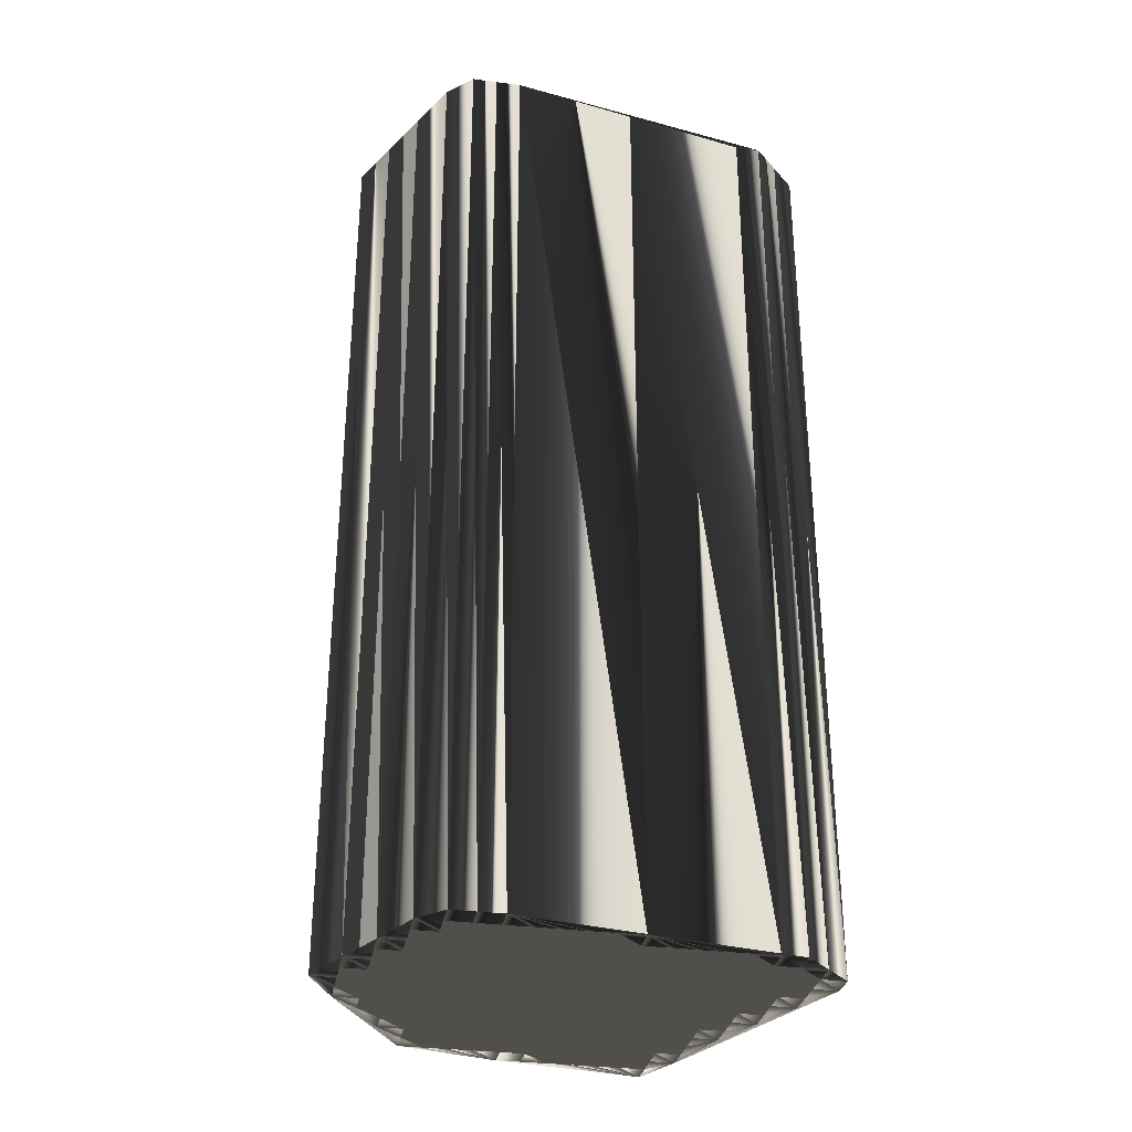
<metadata>
{"format":"obj","ext":"obj","renderer":"f3d","projection":"perspective","resolution":1024,"background":"white","views":[{"elev":-31.5,"azim":79.3,"up":"+Z"}]}
</metadata>
<code>
v 456.7 463.1 0
v 457.5 458.3 0
v 457.5 459.1 0
v 457.5 459.9 0
v 457.5 460.7 0
v 457.5 461.5 0
v 457.5 462.3 0
v 457.5 463.1 0
v 458.3 455.1 0
v 458.3 455.9 0
v 458.3 456.7 0
v 458.3 457.5 0
v 458.3 458.3 0
v 458.3 459.1 0
v 458.3 459.9 0
v 458.3 460.7 0
v 458.3 461.5 0
v 458.3 462.3 0
v 458.3 463.1 0
v 458.3 463.9 0
v 459.1 455.1 0
v 459.1 455.9 0
v 459.1 456.7 0
v 459.1 457.5 0
v 459.1 458.3 0
v 459.1 459.1 0
v 459.1 459.9 0
v 459.1 460.7 0
v 459.1 461.5 0
v 459.1 462.3 0
v 459.1 463.1 0
v 459.1 463.9 0
v 459.9 454.3 0
v 459.9 455.1 0
v 459.9 455.9 0
v 459.9 456.7 0
v 459.9 457.5 0
v 459.9 458.3 0
v 459.9 459.1 0
v 459.9 459.9 0
v 459.9 460.7 0
v 459.9 461.5 0
v 459.9 462.3 0
v 459.9 463.1 0
v 459.9 463.9 0
v 460.7 454.3 0
v 460.7 455.1 0
v 460.7 455.9 0
v 460.7 456.7 0
v 460.7 457.5 0
v 460.7 458.3 0
v 460.7 459.1 0
v 460.7 459.9 0
v 460.7 460.7 0
v 460.7 461.5 0
v 460.7 462.3 0
v 460.7 463.1 0
v 460.7 463.9 0
v 460.7 464.7 0
v 461.5 453.5 0
v 461.5 454.3 0
v 461.5 455.1 0
v 461.5 455.9 0
v 461.5 456.7 0
v 461.5 457.5 0
v 461.5 458.3 0
v 461.5 459.1 0
v 461.5 459.9 0
v 461.5 460.7 0
v 461.5 461.5 0
v 461.5 462.3 0
v 461.5 463.1 0
v 461.5 463.9 0
v 461.5 464.7 0
v 462.3 452.7 0
v 462.3 453.5 0
v 462.3 454.3 0
v 462.3 455.1 0
v 462.3 455.9 0
v 462.3 456.7 0
v 462.3 457.5 0
v 462.3 458.3 0
v 462.3 459.1 0
v 462.3 459.9 0
v 462.3 460.7 0
v 462.3 461.5 0
v 462.3 462.3 0
v 462.3 463.1 0
v 462.3 463.9 0
v 462.3 464.7 0
v 462.3 465.5 0
v 463.1 452.7 0
v 463.1 453.5 0
v 463.1 454.3 0
v 463.1 455.1 0
v 463.1 455.9 0
v 463.1 456.7 0
v 463.1 457.5 0
v 463.1 458.3 0
v 463.1 459.1 0
v 463.1 459.9 0
v 463.1 460.7 0
v 463.1 461.5 0
v 463.1 462.3 0
v 463.1 463.1 0
v 463.1 463.9 0
v 463.1 464.7 0
v 463.1 465.5 0
v 463.9 451.9 0
v 463.9 452.7 0
v 463.9 453.5 0
v 463.9 454.3 0
v 463.9 455.1 0
v 463.9 455.9 0
v 463.9 456.7 0
v 463.9 457.5 0
v 463.9 458.3 0
v 463.9 459.1 0
v 463.9 459.9 0
v 463.9 460.7 0
v 463.9 461.5 0
v 463.9 462.3 0
v 463.9 463.1 0
v 463.9 463.9 0
v 463.9 464.7 0
v 463.9 465.5 0
v 463.9 466.3 0
v 464.7 452.7 0
v 464.7 453.5 0
v 464.7 454.3 0
v 464.7 455.1 0
v 464.7 455.9 0
v 464.7 456.7 0
v 464.7 457.5 0
v 464.7 458.3 0
v 464.7 459.1 0
v 464.7 459.9 0
v 464.7 460.7 0
v 464.7 461.5 0
v 464.7 462.3 0
v 464.7 463.1 0
v 464.7 463.9 0
v 464.7 464.7 0
v 464.7 465.5 0
v 464.7 466.3 0
v 465.5 452.7 0
v 465.5 453.5 0
v 465.5 454.3 0
v 465.5 455.1 0
v 465.5 455.9 0
v 465.5 456.7 0
v 465.5 457.5 0
v 465.5 458.3 0
v 465.5 459.1 0
v 465.5 459.9 0
v 465.5 460.7 0
v 465.5 461.5 0
v 465.5 462.3 0
v 465.5 463.1 0
v 465.5 463.9 0
v 465.5 464.7 0
v 465.5 465.5 0
v 465.5 466.3 0
v 465.5 467.1 0
v 466.3 453.5 0
v 466.3 454.3 0
v 466.3 455.1 0
v 466.3 455.9 0
v 466.3 456.7 0
v 466.3 457.5 0
v 466.3 458.3 0
v 466.3 459.1 0
v 466.3 459.9 0
v 466.3 460.7 0
v 466.3 461.5 0
v 466.3 462.3 0
v 466.3 463.1 0
v 466.3 463.9 0
v 466.3 464.7 0
v 466.3 465.5 0
v 466.3 466.3 0
v 466.3 467.1 0
v 467.1 453.5 0
v 467.1 454.3 0
v 467.1 455.1 0
v 467.1 455.9 0
v 467.1 456.7 0
v 467.1 457.5 0
v 467.1 458.3 0
v 467.1 459.1 0
v 467.1 459.9 0
v 467.1 460.7 0
v 467.1 461.5 0
v 467.1 462.3 0
v 467.1 463.1 0
v 467.1 463.9 0
v 467.1 464.7 0
v 467.1 465.5 0
v 467.1 466.3 0
v 467.9 454.3 0
v 467.9 455.1 0
v 467.9 455.9 0
v 467.9 456.7 0
v 467.9 457.5 0
v 467.9 458.3 0
v 467.9 459.1 0
v 467.9 459.9 0
v 467.9 460.7 0
v 467.9 461.5 0
v 467.9 462.3 0
v 467.9 463.1 0
v 467.9 463.9 0
v 467.9 464.7 0
v 467.9 465.5 0
v 468.7 454.3 0
v 468.7 455.1 0
v 468.7 455.9 0
v 468.7 456.7 0
v 468.7 457.5 0
v 468.7 458.3 0
v 468.7 459.1 0
v 468.7 459.9 0
v 468.7 460.7 0
v 469.5 455.1 0
v 469.5 455.9 0
v 469.5 456.7 0
v 456.7 463.1 30
v 457.5 458.3 30
v 457.5 459.1 30
v 457.5 459.9 30
v 457.5 460.7 30
v 457.5 461.5 30
v 457.5 462.3 30
v 457.5 463.1 30
v 458.3 455.1 30
v 458.3 455.9 30
v 458.3 456.7 30
v 458.3 457.5 30
v 458.3 458.3 30
v 458.3 459.1 30
v 458.3 459.9 30
v 458.3 460.7 30
v 458.3 461.5 30
v 458.3 462.3 30
v 458.3 463.1 30
v 458.3 463.9 30
v 459.1 455.1 30
v 459.1 455.9 30
v 459.1 456.7 30
v 459.1 457.5 30
v 459.1 458.3 30
v 459.1 459.1 30
v 459.1 459.9 30
v 459.1 460.7 30
v 459.1 461.5 30
v 459.1 462.3 30
v 459.1 463.1 30
v 459.1 463.9 30
v 459.9 454.3 30
v 459.9 455.1 30
v 459.9 455.9 30
v 459.9 456.7 30
v 459.9 457.5 30
v 459.9 458.3 30
v 459.9 459.1 30
v 459.9 459.9 30
v 459.9 460.7 30
v 459.9 461.5 30
v 459.9 462.3 30
v 459.9 463.1 30
v 459.9 463.9 30
v 460.7 454.3 30
v 460.7 455.1 30
v 460.7 455.9 30
v 460.7 456.7 30
v 460.7 457.5 30
v 460.7 458.3 30
v 460.7 459.1 30
v 460.7 459.9 30
v 460.7 460.7 30
v 460.7 461.5 30
v 460.7 462.3 30
v 460.7 463.1 30
v 460.7 463.9 30
v 460.7 464.7 30
v 461.5 453.5 30
v 461.5 454.3 30
v 461.5 455.1 30
v 461.5 455.9 30
v 461.5 456.7 30
v 461.5 457.5 30
v 461.5 458.3 30
v 461.5 459.1 30
v 461.5 459.9 30
v 461.5 460.7 30
v 461.5 461.5 30
v 461.5 462.3 30
v 461.5 463.1 30
v 461.5 463.9 30
v 461.5 464.7 30
v 462.3 452.7 30
v 462.3 453.5 30
v 462.3 454.3 30
v 462.3 455.1 30
v 462.3 455.9 30
v 462.3 456.7 30
v 462.3 457.5 30
v 462.3 458.3 30
v 462.3 459.1 30
v 462.3 459.9 30
v 462.3 460.7 30
v 462.3 461.5 30
v 462.3 462.3 30
v 462.3 463.1 30
v 462.3 463.9 30
v 462.3 464.7 30
v 462.3 465.5 30
v 463.1 452.7 30
v 463.1 453.5 30
v 463.1 454.3 30
v 463.1 455.1 30
v 463.1 455.9 30
v 463.1 456.7 30
v 463.1 457.5 30
v 463.1 458.3 30
v 463.1 459.1 30
v 463.1 459.9 30
v 463.1 460.7 30
v 463.1 461.5 30
v 463.1 462.3 30
v 463.1 463.1 30
v 463.1 463.9 30
v 463.1 464.7 30
v 463.1 465.5 30
v 463.9 451.9 30
v 463.9 452.7 30
v 463.9 453.5 30
v 463.9 454.3 30
v 463.9 455.1 30
v 463.9 455.9 30
v 463.9 456.7 30
v 463.9 457.5 30
v 463.9 458.3 30
v 463.9 459.1 30
v 463.9 459.9 30
v 463.9 460.7 30
v 463.9 461.5 30
v 463.9 462.3 30
v 463.9 463.1 30
v 463.9 463.9 30
v 463.9 464.7 30
v 463.9 465.5 30
v 463.9 466.3 30
v 464.7 452.7 30
v 464.7 453.5 30
v 464.7 454.3 30
v 464.7 455.1 30
v 464.7 455.9 30
v 464.7 456.7 30
v 464.7 457.5 30
v 464.7 458.3 30
v 464.7 459.1 30
v 464.7 459.9 30
v 464.7 460.7 30
v 464.7 461.5 30
v 464.7 462.3 30
v 464.7 463.1 30
v 464.7 463.9 30
v 464.7 464.7 30
v 464.7 465.5 30
v 464.7 466.3 30
v 465.5 452.7 30
v 465.5 453.5 30
v 465.5 454.3 30
v 465.5 455.1 30
v 465.5 455.9 30
v 465.5 456.7 30
v 465.5 457.5 30
v 465.5 458.3 30
v 465.5 459.1 30
v 465.5 459.9 30
v 465.5 460.7 30
v 465.5 461.5 30
v 465.5 462.3 30
v 465.5 463.1 30
v 465.5 463.9 30
v 465.5 464.7 30
v 465.5 465.5 30
v 465.5 466.3 30
v 465.5 467.1 30
v 466.3 453.5 30
v 466.3 454.3 30
v 466.3 455.1 30
v 466.3 455.9 30
v 466.3 456.7 30
v 466.3 457.5 30
v 466.3 458.3 30
v 466.3 459.1 30
v 466.3 459.9 30
v 466.3 460.7 30
v 466.3 461.5 30
v 466.3 462.3 30
v 466.3 463.1 30
v 466.3 463.9 30
v 466.3 464.7 30
v 466.3 465.5 30
v 466.3 466.3 30
v 466.3 467.1 30
v 467.1 453.5 30
v 467.1 454.3 30
v 467.1 455.1 30
v 467.1 455.9 30
v 467.1 456.7 30
v 467.1 457.5 30
v 467.1 458.3 30
v 467.1 459.1 30
v 467.1 459.9 30
v 467.1 460.7 30
v 467.1 461.5 30
v 467.1 462.3 30
v 467.1 463.1 30
v 467.1 463.9 30
v 467.1 464.7 30
v 467.1 465.5 30
v 467.1 466.3 30
v 467.9 454.3 30
v 467.9 455.1 30
v 467.9 455.9 30
v 467.9 456.7 30
v 467.9 457.5 30
v 467.9 458.3 30
v 467.9 459.1 30
v 467.9 459.9 30
v 467.9 460.7 30
v 467.9 461.5 30
v 467.9 462.3 30
v 467.9 463.1 30
v 467.9 463.9 30
v 467.9 464.7 30
v 467.9 465.5 30
v 468.7 454.3 30
v 468.7 455.1 30
v 468.7 455.9 30
v 468.7 456.7 30
v 468.7 457.5 30
v 468.7 458.3 30
v 468.7 459.1 30
v 468.7 459.9 30
v 468.7 460.7 30
v 469.5 455.1 30
v 469.5 455.9 30
v 469.5 456.7 30
f 48 49 36
f 23 12 11
f 10 11 2
f 21 22 10
f 34 22 21
f 26 39 27
f 54 41 53
f 8 1 7
f 39 51 52
f 26 15 14
f 50 37 49
f 43 30 42
f 157 140 139
f 47 34 46
f 157 158 140
f 66 65 81
f 158 176 159
f 98 99 82
f 139 122 121
f 27 39 40
f 116 134 117
f 114 115 97
f 114 132 115
f 62 47 61
f 202 217 203
f 76 92 93
f 9 33 21
f 95 79 78
f 23 35 36
f 114 96 113
f 75 109 92
f 95 112 113
f 77 61 76
f 109 128 110
f 78 77 94
f 95 94 112
f 97 96 114
f 166 149 148
f 23 24 12
f 3 13 14
f 78 79 63
f 51 65 66
f 63 79 64
f 37 50 38
f 24 25 13
f 27 40 28
f 20 8 19
f 4 14 15
f 27 16 15
f 7 18 8
f 55 43 42
f 55 54 69
f 59 58 73
f 53 41 40
f 123 122 140
f 31 20 19
f 29 30 18
f 126 127 108
f 57 71 72
f 67 66 82
f 117 118 100
f 98 81 97
f 96 80 79
f 101 84 100
f 115 98 97
f 154 155 137
f 108 107 125
f 106 90 89
f 140 141 123
f 143 144 126
f 73 89 74
f 142 160 143
f 143 161 144
f 196 179 178
f 144 145 127
f 163 181 164
f 8 20 1
f 163 180 181
f 181 182 164
f 157 174 175
f 161 160 178
f 179 196 197
f 181 198 199
f 209 208 223
f 197 213 198
f 208 209 193
f 177 194 195
f 204 188 203
f 157 156 174
f 130 131 113
f 83 99 100
f 157 175 158
f 158 159 141
f 169 168 186
f 153 171 154
f 114 113 131
f 148 131 130
f 110 92 109
f 186 168 185
f 152 134 151
f 207 192 191
f 148 147 165
f 165 166 148
f 184 200 185
f 150 167 168
f 183 215 200
f 183 184 166
f 35 23 22
f 21 10 9
f 21 33 34
f 35 48 36
f 22 11 10
f 2 11 12
f 36 37 24
f 23 11 22
f 23 36 24
f 13 25 14
f 35 34 47
f 49 63 64
f 48 63 49
f 51 50 65
f 9 75 33
f 62 48 47
f 35 22 34
f 34 33 46
f 33 75 60
f 63 62 78
f 46 33 60
f 94 77 93
f 46 60 61
f 61 60 76
f 60 75 76
f 76 75 92
f 95 78 94
f 94 93 111
f 130 112 129
f 95 96 79
f 79 80 64
f 97 80 96
f 96 95 113
f 98 116 99
f 97 81 80
f 48 35 47
f 47 46 61
f 63 48 62
f 62 61 77
f 78 62 77
f 77 76 93
f 50 64 65
f 52 66 67
f 64 80 65
f 65 80 81
f 98 82 81
f 81 82 66
f 98 115 116
f 102 86 85
f 115 133 116
f 170 153 152
f 99 116 117
f 139 138 156
f 100 99 117
f 152 135 134
f 67 83 68
f 55 69 70
f 67 82 83
f 83 82 99
f 68 83 84
f 84 83 100
f 38 26 25
f 69 54 68
f 51 66 52
f 53 67 68
f 38 25 37
f 37 36 49
f 38 51 39
f 39 52 40
f 51 38 50
f 50 49 64
f 9 10 2
f 2 12 13
f 13 12 24
f 24 37 25
f 26 38 39
f 4 5 1
f 3 2 13
f 5 6 1
f 4 3 14
f 27 15 26
f 26 14 25
f 6 7 1
f 5 4 15
f 17 7 6
f 16 5 15
f 41 42 29
f 28 16 27
f 54 42 41
f 41 28 40
f 40 52 53
f 53 52 67
f 55 70 56
f 29 18 17
f 55 56 43
f 42 30 29
f 5 16 6
f 7 17 18
f 6 16 17
f 17 16 28
f 17 28 29
f 29 28 41
f 2 3 1
f 1 3 4
f 31 32 20
f 30 19 18
f 31 43 44
f 19 8 18
f 44 45 32
f 32 45 59
f 57 45 44
f 44 32 31
f 73 74 59
f 45 58 59
f 74 91 59
f 59 20 32
f 43 31 30
f 30 31 19
f 44 43 56
f 58 72 73
f 44 56 57
f 71 56 70
f 57 56 71
f 101 85 84
f 108 125 126
f 88 73 72
f 45 57 58
f 58 57 72
f 73 88 89
f 74 90 91
f 88 105 89
f 89 90 74
f 89 105 106
f 90 107 91
f 108 127 91
f 91 20 59
f 164 20 127
f 127 20 91
f 103 87 86
f 126 125 143
f 107 90 106
f 123 105 122
f 108 91 107
f 107 106 124
f 86 87 71
f 137 120 119
f 105 88 104
f 140 122 139
f 70 86 71
f 71 87 72
f 70 69 85
f 87 103 104
f 104 88 87
f 87 88 72
f 55 42 54
f 54 53 68
f 68 84 69
f 69 84 85
f 101 102 85
f 85 86 70
f 103 86 102
f 102 101 119
f 138 121 120
f 118 101 100
f 104 103 121
f 120 103 102
f 121 103 120
f 120 102 119
f 139 121 138
f 135 118 117
f 176 175 193
f 137 138 120
f 136 118 135
f 170 171 153
f 173 156 155
f 155 138 137
f 157 139 156
f 156 138 155
f 159 176 177
f 194 176 193
f 105 104 122
f 122 104 121
f 106 105 123
f 141 140 158
f 159 142 141
f 141 142 124
f 106 123 124
f 124 123 141
f 159 160 142
f 142 143 125
f 107 124 125
f 125 124 142
f 162 163 145
f 144 127 126
f 144 162 145
f 145 164 127
f 180 179 197
f 161 162 144
f 162 180 163
f 163 164 145
f 162 161 179
f 180 197 198
f 159 177 160
f 160 161 143
f 160 177 178
f 178 177 195
f 180 162 179
f 179 161 178
f 177 176 194
f 197 212 213
f 178 195 196
f 211 195 210
f 181 180 198
f 197 196 212
f 181 199 182
f 198 213 214
f 212 211 223
f 198 214 199
f 213 223 214
f 193 209 194
f 194 210 195
f 196 195 211
f 223 210 209
f 196 211 212
f 223 211 210
f 208 207 222
f 209 210 194
f 213 212 223
f 223 226 214
f 155 154 172
f 175 192 193
f 176 158 175
f 175 174 192
f 208 193 192
f 172 173 155
f 190 191 173
f 156 173 174
f 172 190 173
f 173 191 174
f 188 170 187
f 174 191 192
f 190 206 191
f 191 206 207
f 208 192 207
f 207 206 221
f 226 223 222
f 222 223 208
f 226 222 221
f 220 221 206
f 220 226 221
f 221 222 207
f 226 220 219
f 205 189 204
f 218 226 219
f 190 205 206
f 200 215 201
f 185 200 201
f 186 187 169
f 186 202 187
f 220 205 219
f 187 202 203
f 204 218 219
f 205 190 189
f 204 203 218
f 204 219 205
f 205 220 206
f 153 136 135
f 187 170 169
f 190 172 189
f 189 188 204
f 136 119 118
f 118 119 101
f 116 133 134
f 136 153 154
f 154 137 136
f 136 137 119
f 115 132 133
f 133 132 150
f 135 117 134
f 134 133 151
f 153 135 152
f 152 151 169
f 188 171 170
f 170 152 169
f 189 172 171
f 171 172 154
f 189 171 188
f 188 187 203
f 167 150 149
f 149 150 132
f 168 151 150
f 150 151 133
f 93 92 110
f 112 130 113
f 112 111 129
f 131 148 149
f 149 132 131
f 131 132 114
f 111 93 110
f 129 128 146
f 112 94 111
f 111 110 128
f 146 147 129
f 129 147 130
f 129 111 128
f 128 109 146
f 146 183 165
f 146 165 147
f 147 148 130
f 165 183 166
f 167 184 185
f 183 200 184
f 149 166 167
f 167 166 184
f 169 151 168
f 168 167 185
f 186 185 201
f 224 216 215
f 186 201 202
f 202 201 216
f 225 218 217
f 217 218 203
f 225 226 218
f 216 224 217
f 217 202 216
f 216 201 215
f 224 225 217
f 275 274 262
f 238 249 237
f 237 236 228
f 248 247 236
f 248 260 247
f 265 252 253
f 267 280 279
f 227 234 233
f 277 265 278
f 241 252 240
f 263 276 275
f 256 269 268
f 366 383 365
f 260 273 272
f 384 383 366
f 291 292 307
f 402 384 385
f 325 324 308
f 348 365 347
f 265 253 266
f 360 342 343
f 341 340 323
f 358 340 341
f 273 288 287
f 443 428 429
f 318 302 319
f 259 235 247
f 305 321 304
f 261 249 262
f 322 340 339
f 335 301 318
f 338 321 339
f 287 303 302
f 354 335 336
f 303 304 320
f 320 321 338
f 322 323 340
f 375 392 374
f 250 249 238
f 239 229 240
f 305 304 289
f 291 277 292
f 305 289 290
f 276 263 264
f 251 250 239
f 266 253 254
f 234 246 245
f 240 230 241
f 242 253 241
f 244 233 234
f 269 281 268
f 280 281 295
f 284 285 299
f 267 279 266
f 348 349 366
f 246 257 245
f 256 255 244
f 353 352 334
f 297 283 298
f 292 293 308
f 344 343 326
f 307 324 323
f 306 322 305
f 310 327 326
f 324 341 323
f 381 380 363
f 333 334 351
f 316 332 315
f 367 366 349
f 370 369 352
f 315 299 300
f 386 368 369
f 387 369 370
f 405 422 404
f 371 370 353
f 407 389 390
f 246 234 227
f 406 389 407
f 408 407 390
f 400 383 401
f 386 387 404
f 422 405 423
f 424 407 425
f 434 435 449
f 439 423 424
f 435 434 419
f 420 403 421
f 414 430 429
f 382 383 400
f 357 356 339
f 325 309 326
f 401 383 384
f 385 384 367
f 394 395 412
f 397 379 380
f 339 340 357
f 357 374 356
f 318 336 335
f 394 412 411
f 360 378 377
f 418 433 417
f 373 374 391
f 392 391 374
f 426 410 411
f 393 376 394
f 441 409 426
f 410 409 392
f 249 261 248
f 236 247 235
f 259 247 260
f 274 261 262
f 237 248 236
f 237 228 238
f 263 262 250
f 237 249 248
f 262 249 250
f 251 239 240
f 260 261 273
f 289 275 290
f 289 274 275
f 276 277 291
f 301 235 259
f 274 288 273
f 248 261 260
f 259 260 272
f 301 259 286
f 288 289 304
f 259 272 286
f 303 320 319
f 286 272 287
f 286 287 302
f 301 286 302
f 301 302 318
f 304 321 320
f 319 320 337
f 338 356 355
f 322 321 305
f 306 305 290
f 306 323 322
f 321 322 339
f 342 324 325
f 307 323 306
f 261 274 273
f 272 273 287
f 274 289 288
f 287 288 303
f 288 304 303
f 302 303 319
f 290 276 291
f 292 278 293
f 306 290 291
f 306 291 307
f 308 324 307
f 308 307 292
f 341 324 342
f 312 328 311
f 359 341 342
f 379 396 378
f 342 325 343
f 364 365 382
f 325 326 343
f 361 378 360
f 309 293 294
f 295 281 296
f 308 293 309
f 308 309 325
f 309 294 310
f 309 310 326
f 252 264 251
f 280 295 294
f 292 277 278
f 293 279 294
f 251 264 263
f 262 263 275
f 277 264 265
f 278 265 266
f 264 277 276
f 275 276 290
f 236 235 228
f 238 228 239
f 238 239 250
f 263 250 251
f 264 252 265
f 231 230 227
f 228 229 239
f 232 231 227
f 229 230 240
f 241 253 252
f 240 252 251
f 233 232 227
f 230 231 241
f 233 243 232
f 231 242 241
f 268 267 255
f 242 254 253
f 268 280 267
f 254 267 266
f 278 266 279
f 278 279 293
f 296 281 282
f 244 255 243
f 282 281 269
f 256 268 255
f 242 231 232
f 243 233 244
f 242 232 243
f 242 243 254
f 254 243 255
f 254 255 267
f 229 228 227
f 229 227 230
f 258 257 246
f 245 256 244
f 269 257 270
f 234 245 244
f 271 270 258
f 271 258 285
f 271 283 270
f 258 270 257
f 300 299 285
f 284 271 285
f 317 300 285
f 246 285 258
f 257 269 256
f 257 256 245
f 269 270 282
f 298 284 299
f 282 270 283
f 282 297 296
f 282 283 297
f 311 327 310
f 351 334 352
f 299 314 298
f 283 271 284
f 283 284 298
f 314 299 315
f 316 300 317
f 331 314 315
f 316 315 300
f 331 315 332
f 333 316 317
f 353 334 317
f 246 317 285
f 246 390 353
f 246 353 317
f 313 329 312
f 351 352 369
f 316 333 332
f 331 349 348
f 317 334 333
f 332 333 350
f 313 312 297
f 346 363 345
f 314 331 330
f 348 366 365
f 312 296 297
f 313 297 298
f 295 296 311
f 329 313 330
f 314 330 313
f 314 313 298
f 268 281 280
f 279 280 294
f 310 294 295
f 310 295 311
f 328 327 311
f 312 311 296
f 312 329 328
f 327 328 345
f 347 364 346
f 327 344 326
f 329 330 347
f 329 346 328
f 329 347 346
f 328 346 345
f 347 365 364
f 344 361 343
f 401 402 419
f 364 363 346
f 344 362 361
f 397 396 379
f 382 399 381
f 364 381 363
f 365 383 382
f 364 382 381
f 402 385 403
f 402 420 419
f 330 331 348
f 330 348 347
f 331 332 349
f 366 367 384
f 368 385 367
f 368 367 350
f 349 332 350
f 349 350 367
f 386 385 368
f 369 368 351
f 350 333 351
f 350 351 368
f 389 388 371
f 353 370 352
f 388 370 371
f 390 371 353
f 405 406 423
f 388 387 370
f 406 388 389
f 390 389 371
f 387 388 405
f 423 406 424
f 403 385 386
f 387 386 369
f 403 386 404
f 403 404 421
f 388 406 405
f 387 405 404
f 402 403 420
f 438 423 439
f 421 404 422
f 421 437 436
f 406 407 424
f 422 423 438
f 425 407 408
f 439 424 440
f 437 438 449
f 440 424 425
f 449 439 440
f 435 419 420
f 436 420 421
f 421 422 437
f 436 449 435
f 437 422 438
f 437 449 436
f 433 434 448
f 436 435 420
f 438 439 449
f 452 449 440
f 380 381 398
f 418 401 419
f 384 402 401
f 400 401 418
f 419 434 418
f 399 398 381
f 417 416 399
f 399 382 400
f 416 398 399
f 417 399 400
f 396 414 413
f 417 400 418
f 432 416 417
f 432 417 433
f 418 434 433
f 432 433 447
f 449 452 448
f 449 448 434
f 448 452 447
f 447 446 432
f 452 446 447
f 448 447 433
f 446 452 445
f 415 431 430
f 452 444 445
f 431 416 432
f 441 426 427
f 426 411 427
f 413 412 395
f 428 412 413
f 431 446 445
f 428 413 429
f 444 430 445
f 416 431 415
f 429 430 444
f 445 430 431
f 446 431 432
f 362 379 361
f 396 413 395
f 398 416 415
f 414 415 430
f 345 362 344
f 345 344 327
f 359 342 360
f 379 362 380
f 363 380 362
f 363 362 345
f 358 341 359
f 358 359 376
f 343 361 360
f 359 360 377
f 361 379 378
f 377 378 395
f 397 414 396
f 378 396 395
f 398 415 397
f 398 397 380
f 397 415 414
f 413 414 429
f 376 393 375
f 376 375 358
f 377 394 376
f 377 376 359
f 318 319 336
f 356 338 339
f 337 338 355
f 374 357 375
f 358 375 357
f 358 357 340
f 319 337 336
f 354 355 372
f 320 338 337
f 336 337 354
f 373 372 355
f 373 355 356
f 337 355 354
f 335 354 372
f 409 372 391
f 391 372 373
f 374 373 356
f 409 391 392
f 410 393 411
f 426 409 410
f 392 375 393
f 392 393 410
f 377 395 394
f 393 394 411
f 411 412 427
f 442 450 441
f 427 412 428
f 427 428 442
f 444 451 443
f 444 443 429
f 452 451 444
f 450 442 443
f 428 443 442
f 427 442 441
f 451 450 443
f 1 227 3
f 3 229 227
f 3 229 2
f 2 228 229
f 2 228 9
f 9 235 228
f 9 235 33
f 33 259 235
f 33 259 75
f 75 301 259
f 75 301 109
f 109 335 301
f 109 335 146
f 146 372 335
f 146 372 183
f 183 409 372
f 183 409 215
f 215 441 409
f 215 441 224
f 224 450 441
f 224 450 225
f 225 451 450
f 225 451 226
f 226 452 451
f 226 452 223
f 223 449 452
f 223 449 213
f 213 439 449
f 213 439 214
f 214 440 439
f 214 440 199
f 199 425 440
f 199 425 182
f 182 408 425
f 182 408 164
f 164 390 408
f 164 390 127
f 127 353 390
f 127 353 91
f 91 317 353
f 91 317 59
f 59 285 317
f 59 285 20
f 20 246 285
f 20 246 1
f 1 227 246

</code>
